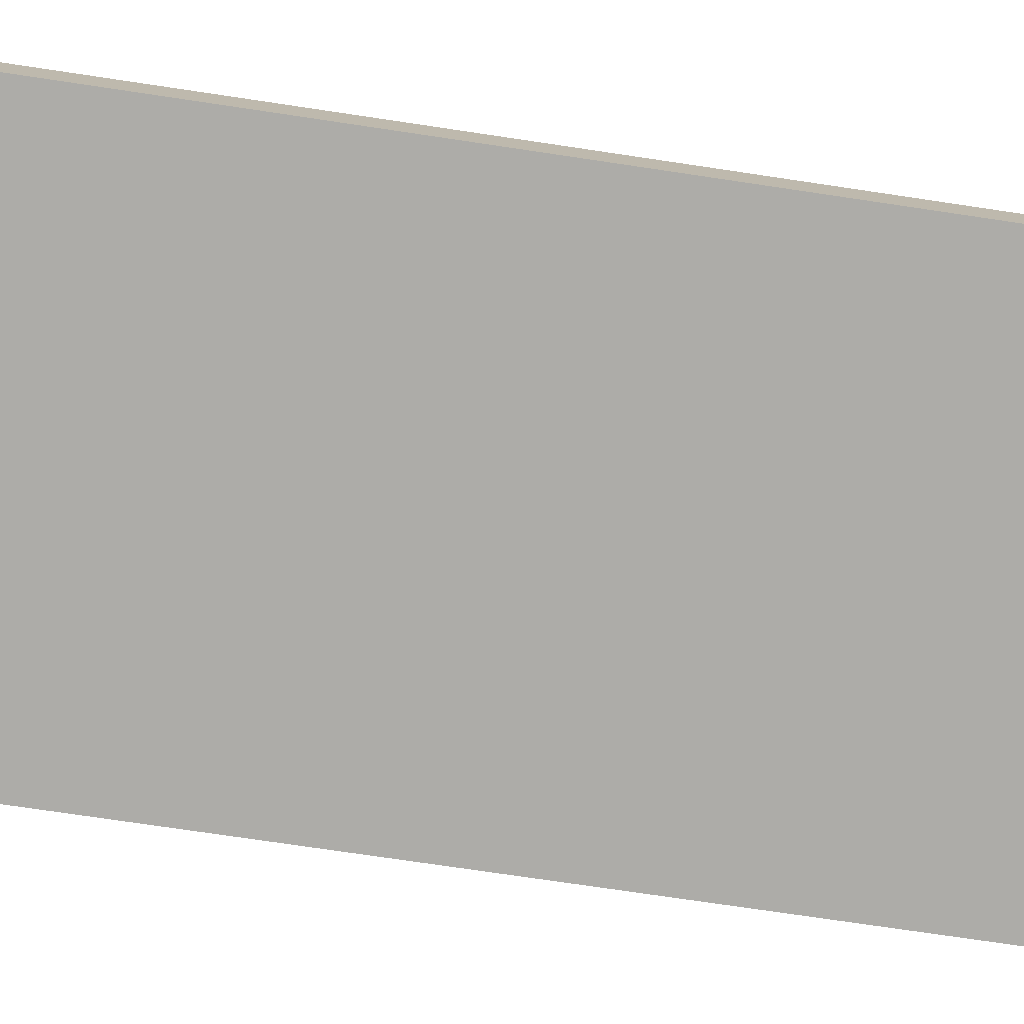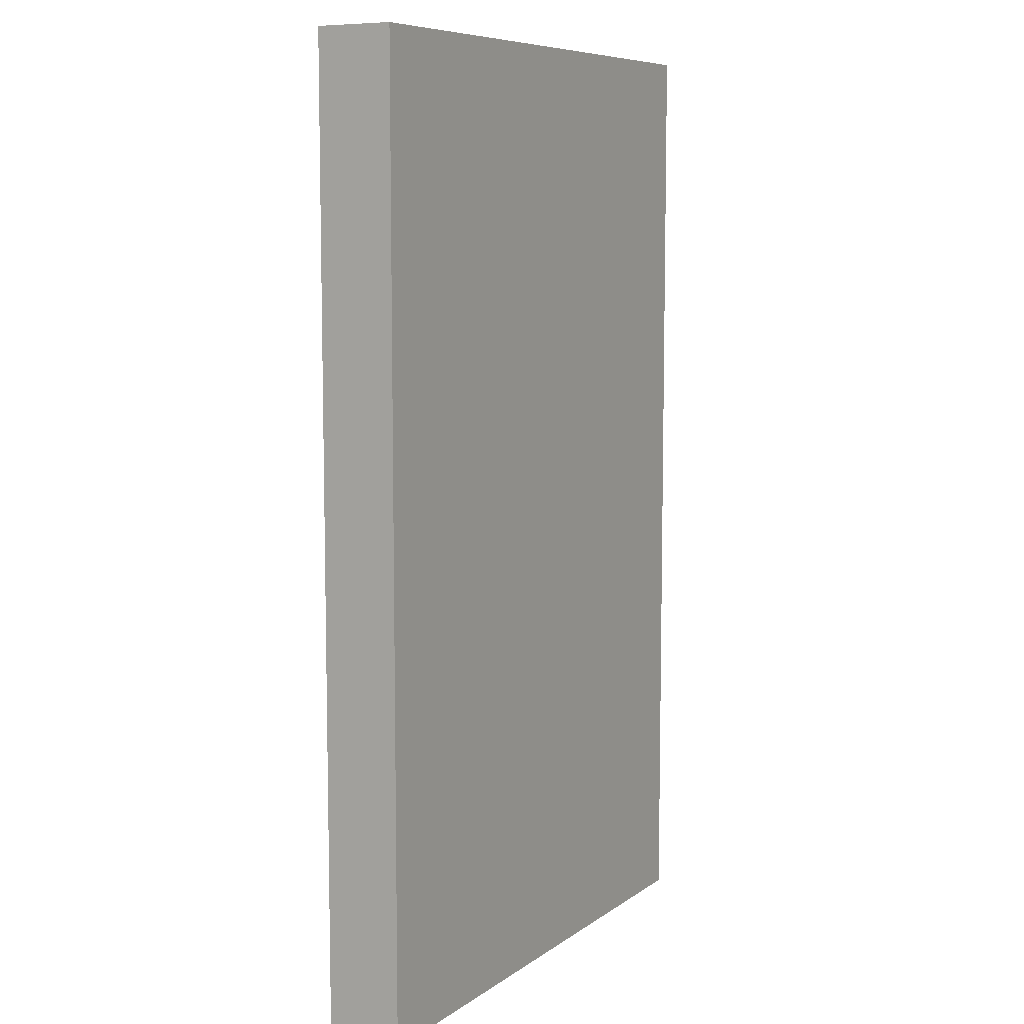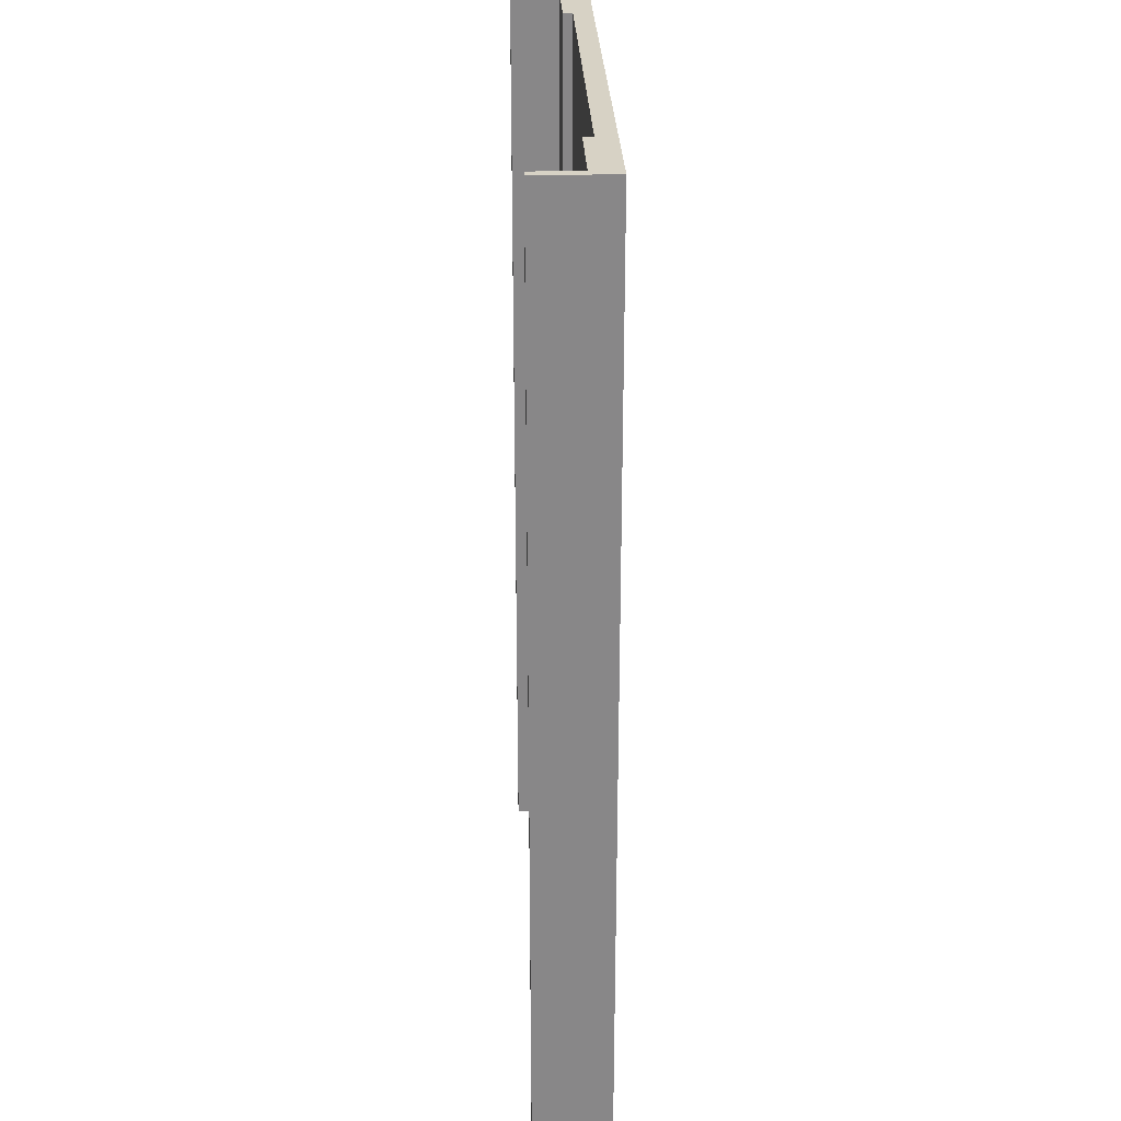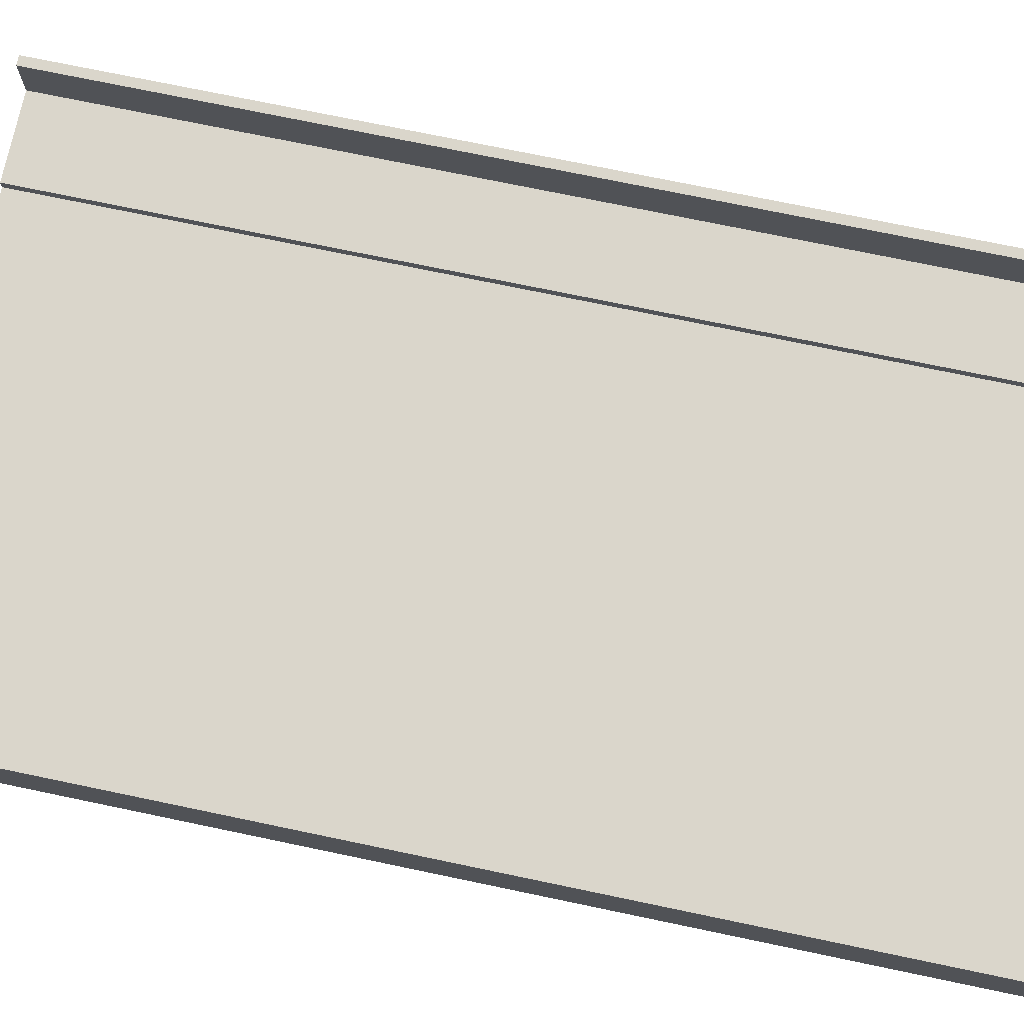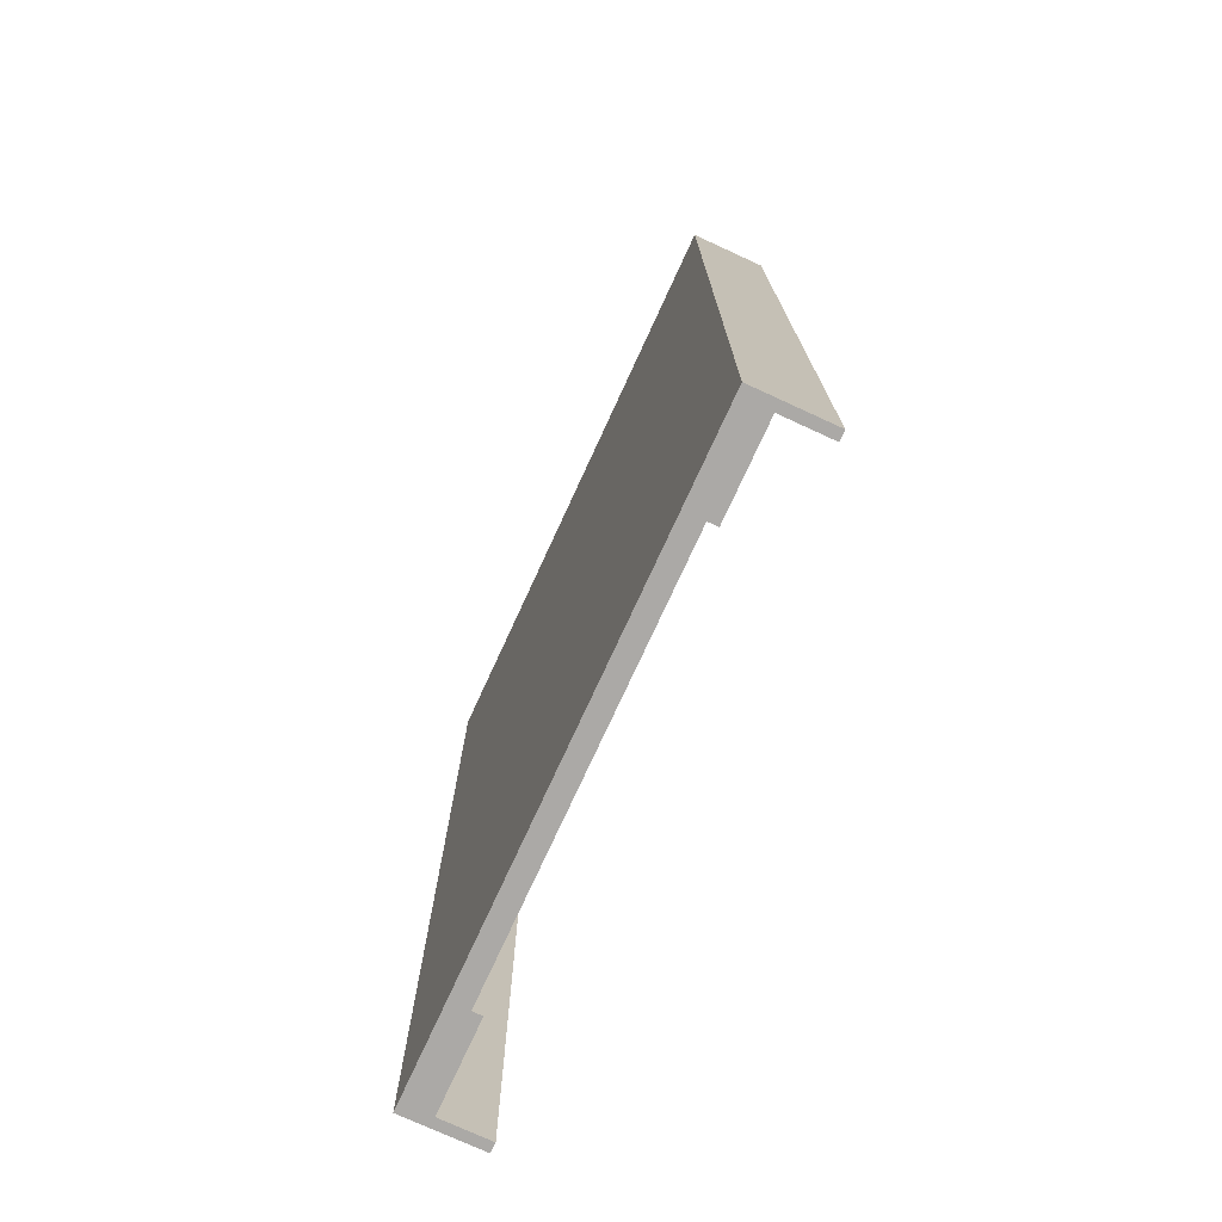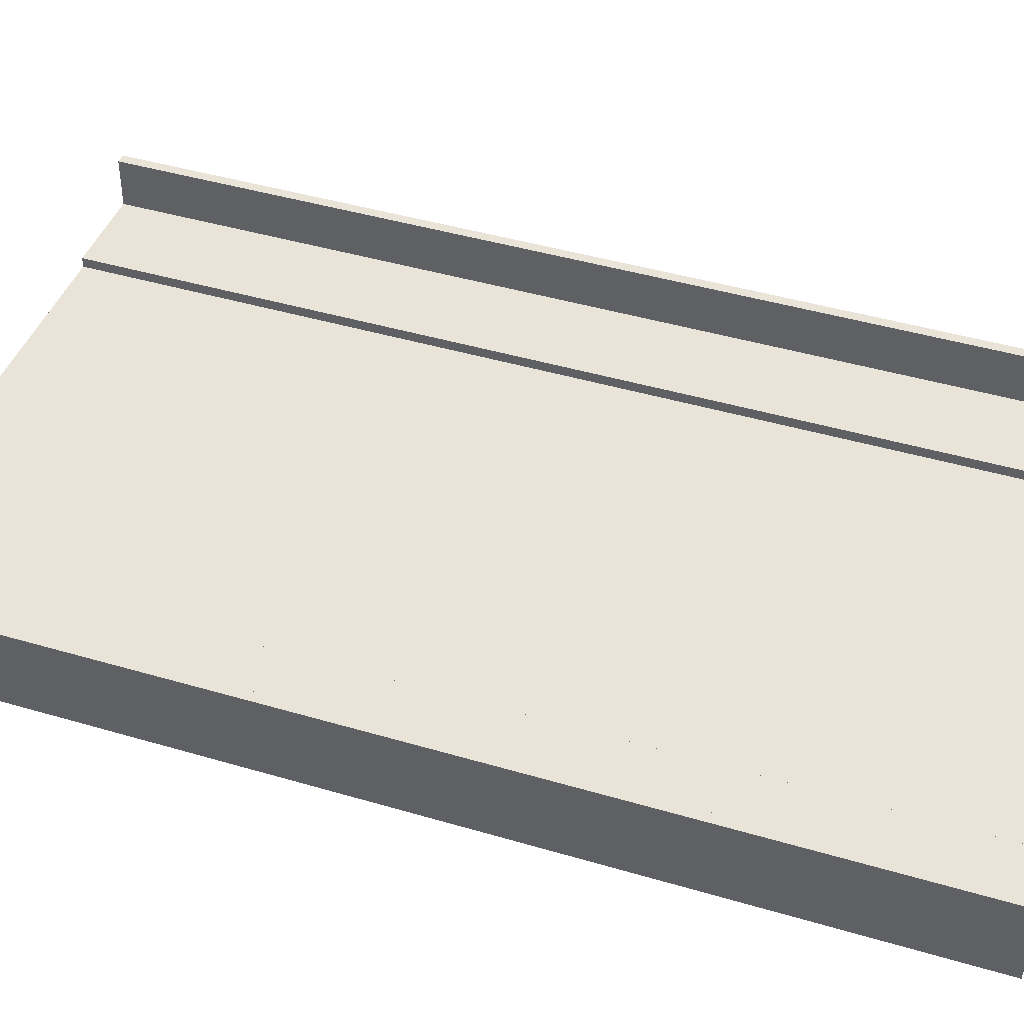
<metadata>
{"format":"obj","ext":"obj","renderer":"f3d","projection":"perspective","resolution":1024,"background":"white","views":[{"elev":-76.6,"azim":81.6,"up":"+Y"},{"elev":8.0,"azim":-60.8,"up":"+Z"},{"elev":27.6,"azim":-92.2,"up":"+Z"},{"elev":73.7,"azim":-78.2,"up":"+Y"},{"elev":-75.5,"azim":65.3,"up":"+Z"},{"elev":43.1,"azim":-70.6,"up":"+Y"}]}
</metadata>
<code>
g default
v 5.9 1.5 10.1
v 5.9 0.5 10.1
v 5.9 0.5 -9.9
v 5.9 1.5 -9.9
v 4.1 0.5 10.1
v 4.1 0.3 10.1
v 4.1 0.3 -9.9
v 4.1 0.5 -9.9
v -6.1 1.5 10.1
v -6.1 -0.1 10.1
v -6.1 -0.1 -9.9
v -6.1 1.5 -9.9
v 6.1 -0.1 -9.9
v 6.1 -0.1 10.1
v 6.1 1.5 10.1
v 6.1 1.5 -9.9
v -4.1 0.3 -9.9
v -4.1 0.3 10.1
v -4.1 0.5 10.1
v -4.1 0.5 -9.9
v -5.9 0.5 -9.9
v -5.9 0.5 10.1
v -5.9 1.5 10.1
v -5.9 1.5 -9.9
v -6.1 -0.1 -9.9
v -6.1 -0.1 10.1
v 6.1 -0.1 10.1
v 6.1 -0.1 -9.9
v 6.1 1.5 10.1
v 5.9 1.5 10.1
v 5.9 1.5 -9.9
v 6.1 1.5 -9.9
v -5.9 1.5 10.1
v -6.1 1.5 10.1
v -6.1 1.5 -9.9
v -5.9 1.5 -9.9
v 5.9 0.5 10.1
v 4.1 0.5 10.1
v 4.1 0.5 -9.9
v 5.9 0.5 -9.9
v -4.1 0.5 10.1
v -5.9 0.5 10.1
v -5.9 0.5 -9.9
v -4.1 0.5 -9.9
v 4.1 0.3 10.1
v -4.1 0.3 10.1
v -4.1 0.3 -9.9
v 4.1 0.3 10.1
v -4.1 0.3 -9.9
v 4.1 0.3 -9.9
v 6.1 -0.1 10.1
v -6.1 -0.1 10.1
v 4.1 0.3 10.1
v 4.1 0.3 10.1
v -6.1 -0.1 10.1
v -4.1 0.3 10.1
v 6.1 -0.1 10.1
v 4.1 0.3 10.1
v 5.9 0.5 10.1
v -4.1 0.3 10.1
v -6.1 -0.1 10.1
v -5.9 0.5 10.1
v 5.9 0.5 10.1
v 4.1 0.3 10.1
v 4.1 0.5 10.1
v 6.1 -0.1 10.1
v 5.9 0.5 10.1
v 6.1 1.5 10.1
v 5.9 0.5 10.1
v 5.9 1.5 10.1
v -5.9 0.5 10.1
v -6.1 -0.1 10.1
v -6.1 1.5 10.1
v -5.9 0.5 10.1
v -5.9 1.5 10.1
v -4.1 0.3 10.1
v -5.9 0.5 10.1
v -4.1 0.5 10.1
v 4.1 0.3 -9.9
v -6.1 -0.1 -9.9
v 6.1 -0.1 -9.9
v -4.1 0.3 -9.9
v -6.1 -0.1 -9.9
v 4.1 0.3 -9.9
v 5.9 0.5 -9.9
v 4.1 0.3 -9.9
v 6.1 -0.1 -9.9
v -5.9 0.5 -9.9
v -6.1 -0.1 -9.9
v -4.1 0.3 -9.9
v 4.1 0.5 -9.9
v 4.1 0.3 -9.9
v 5.9 0.5 -9.9
v 6.1 1.5 -9.9
v 5.9 0.5 -9.9
v 6.1 -0.1 -9.9
v 5.9 1.5 -9.9
v 5.9 0.5 -9.9
v -6.1 1.5 -9.9
v -6.1 -0.1 -9.9
v -5.9 0.5 -9.9
v -5.9 1.5 -9.9
v -5.9 0.5 -9.9
v -4.1 0.5 -9.9
v -5.9 0.5 -9.9
v -4.1 0.3 -9.9
f 3 2 1
f 4 3 1
f 7 6 5
f 8 7 5
f 11 10 9
f 12 11 9
f 15 14 13
f 15 13 16
f 19 18 17
f 19 17 20
f 23 22 21
f 23 21 24
f 27 26 25
f 27 25 28
f 31 30 29
f 32 31 29
f 35 34 33
f 36 35 33
f 39 38 37
f 40 39 37
f 43 42 41
f 44 43 41
f 47 46 45
f 50 49 48
f 53 52 51
f 56 55 54
f 59 58 57
f 62 61 60
f 65 64 63
f 68 67 66
f 70 69 68
f 73 72 71
f 75 73 74
f 78 77 76
f 81 80 79
f 84 83 82
f 87 86 85
f 90 89 88
f 93 92 91
f 96 95 94
f 94 98 97
f 101 100 99
f 103 99 102
f 106 105 104

</code>
